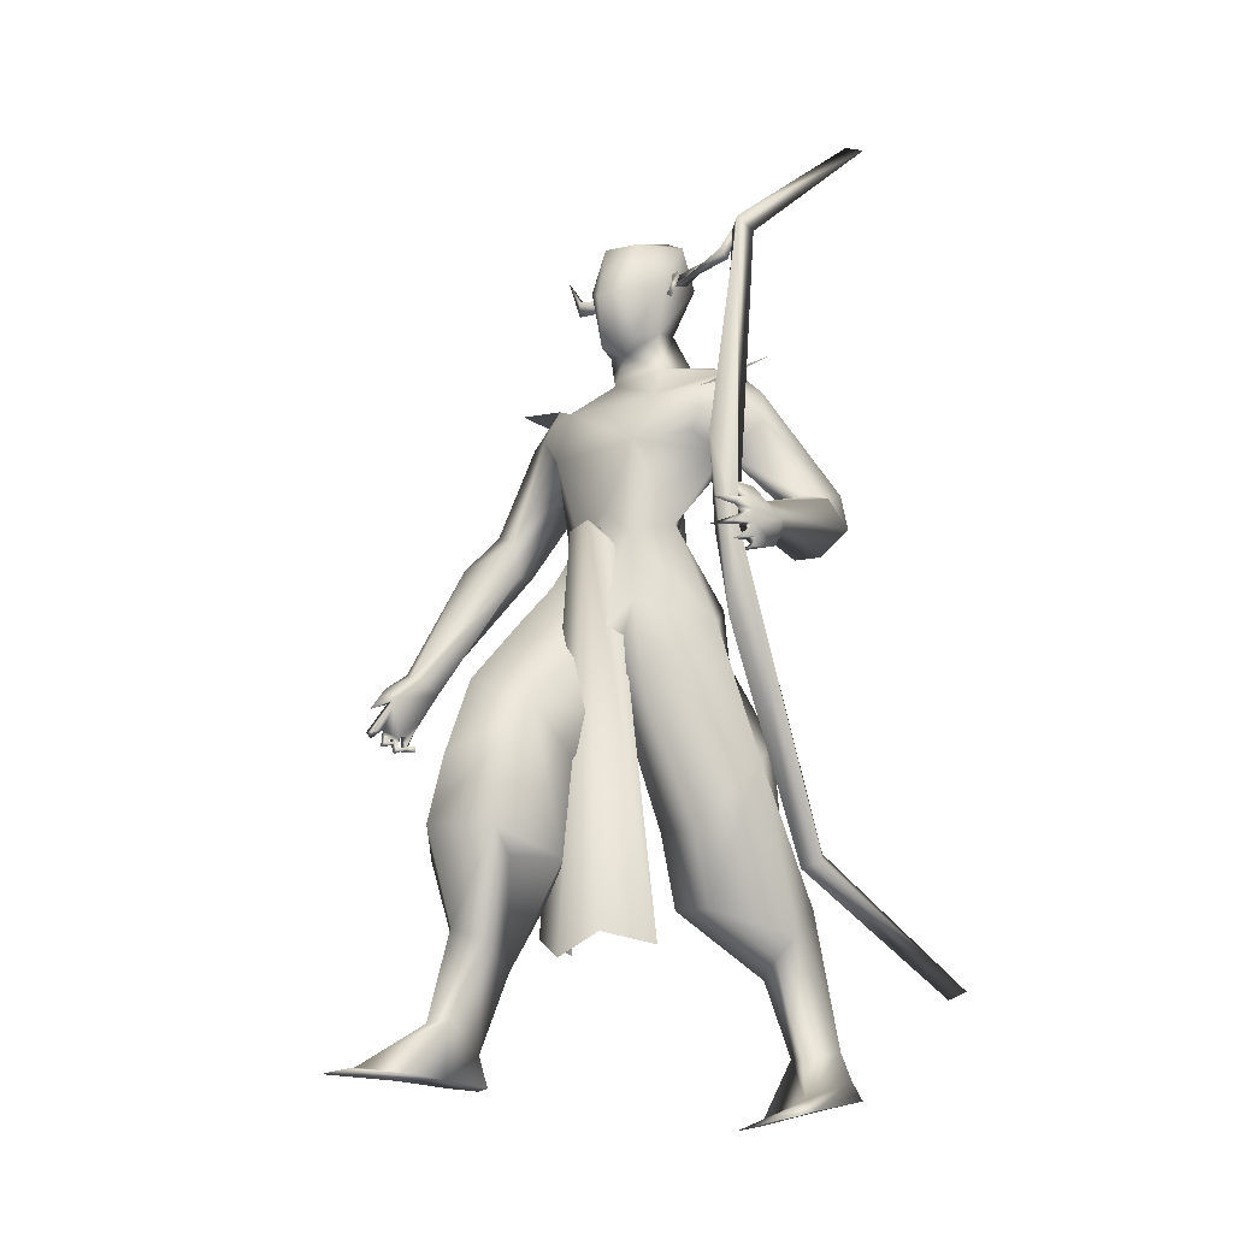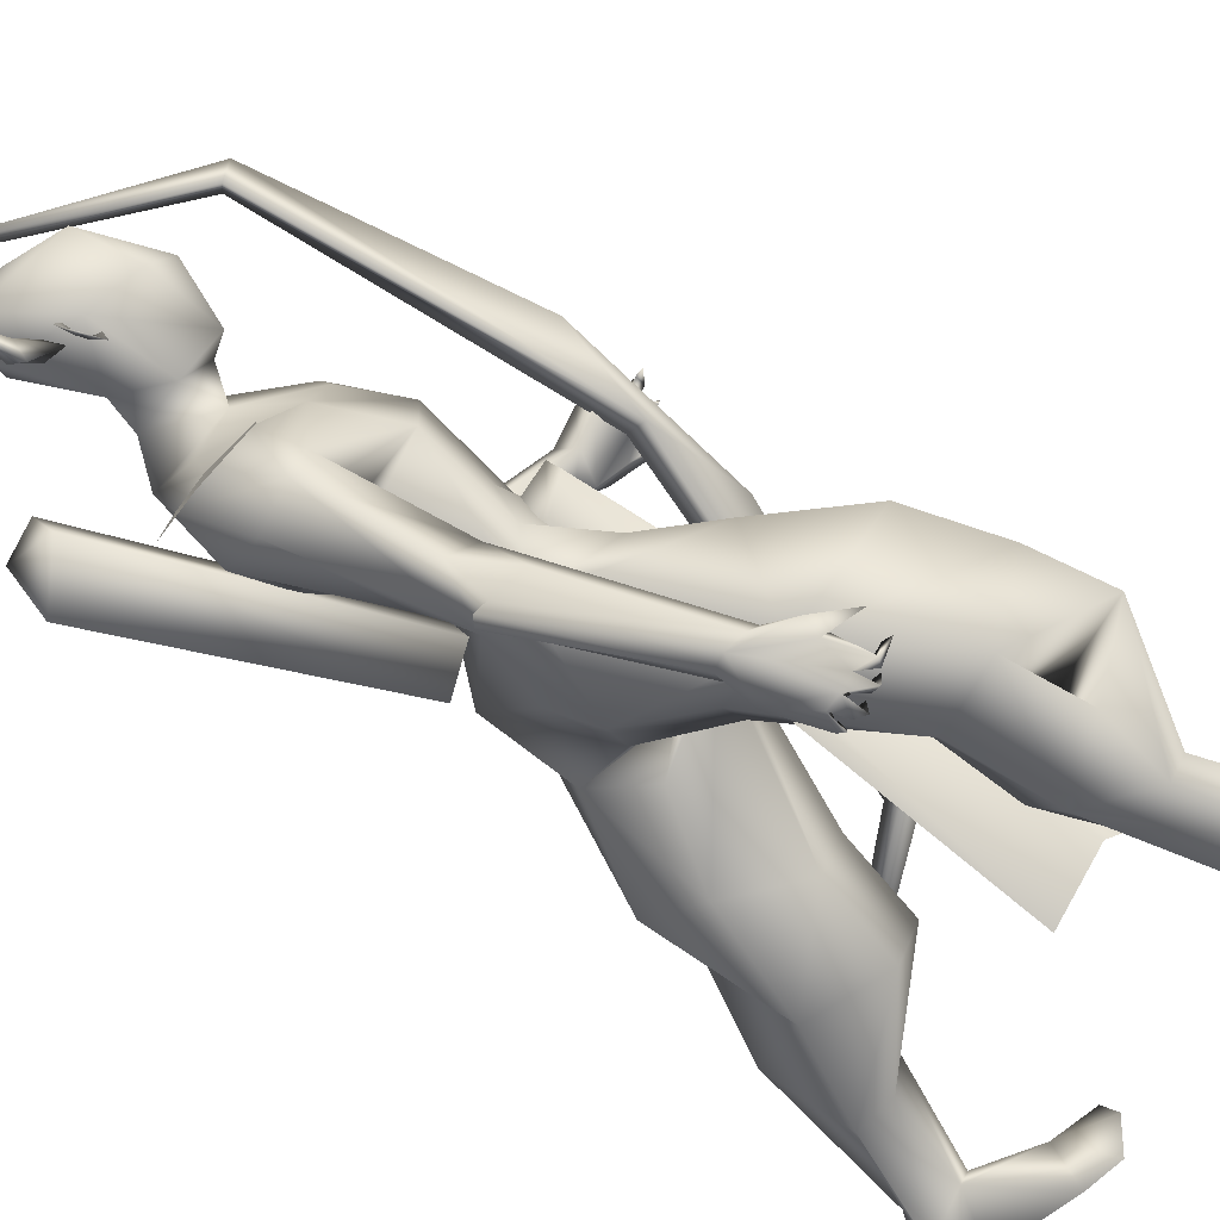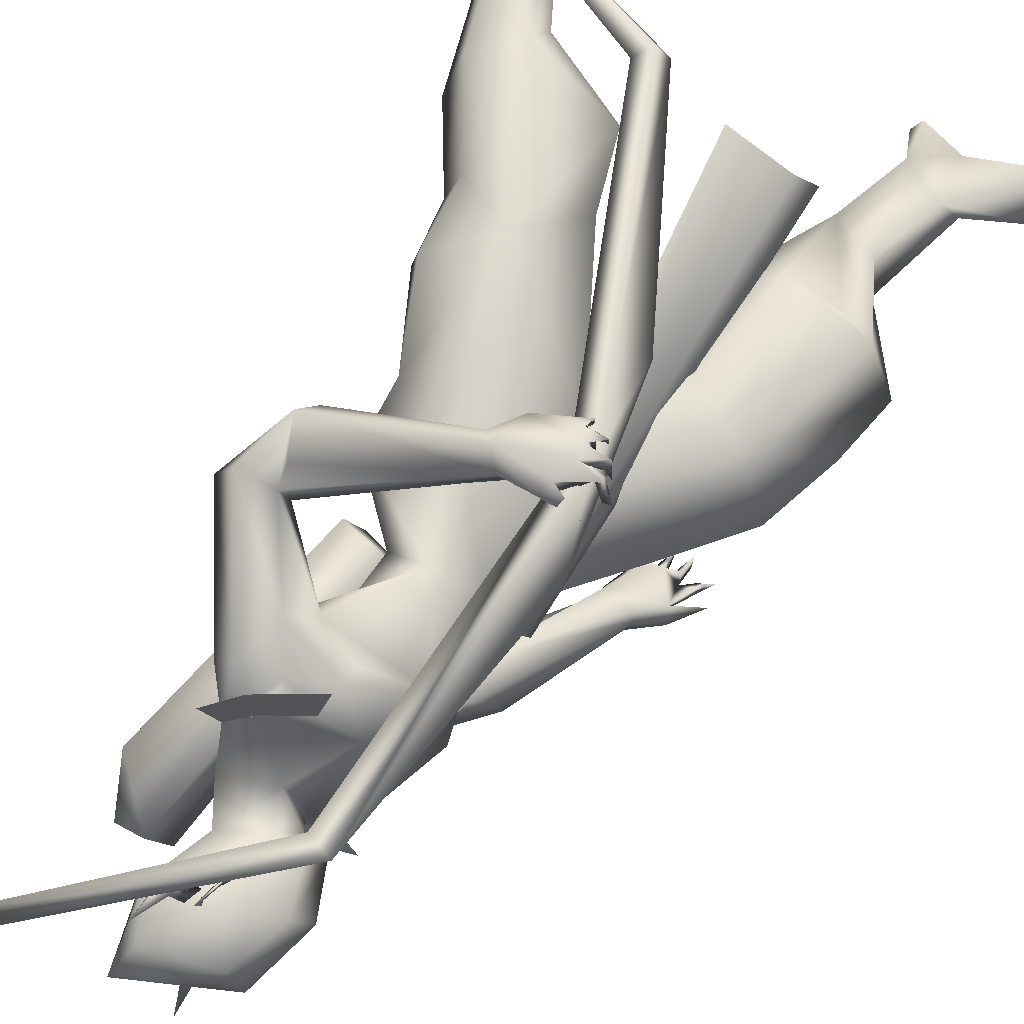
<metadata>
{"format":"obj","ext":"obj","renderer":"f3d","projection":"perspective","resolution":1024,"background":"white","views":[{"elev":-17.8,"azim":133.8,"up":"+Z"},{"elev":-74.7,"azim":54.3,"up":"+Y"},{"elev":67.1,"azim":28.3,"up":"+Y"}]}
</metadata>
<code>
o A4_Circle
v 0.475 -0.0626 2.453
v 0.4543 -0.06281 2.502
v 0.4759 -0.101 2.427
v 0.4419 -0.09946 2.523
v 0.4403 -0.06271 2.468
v 0.4509 -0.06271 2.466
v 0.4622 0.1611 2.451
v 0.4462 0.1611 2.502
v 0.4601 0.1994 2.425
v 0.4269 0.1976 2.524
v 0.44 0.1611 2.481
v 0.4277 0.1611 2.472
v 0.4022 0.1799 2.524
v 0.3702 0.1775 2.496
v 0.4191 0.1787 2.481
v 0.3723 0.3475 2.563
v 0.3861 0.3642 2.52
v 0.4154 0.3534 2.548
v 0.3786 0.4114 2.655
v 0.3999 -0.06778 2.524
v 0.4164 -0.06442 2.481
v 0.3678 -0.06915 2.496
v 0.4156 -0.238 2.563
v 0.3998 -0.2529 2.52
v 0.372 -0.2386 2.548
v 0.4013 -0.3007 2.655
v 0.8156 -0.6422 1.136
v 0.8044 -0.6116 1.119
v 0.7466 -0.5754 1.174
v 0.7093 -0.5872 1.315
v 0.7975 -0.5867 1.313
v 0.7606 -0.6236 1.105
v 0.7521 -0.6304 1.099
v 0.7053 -0.6089 1.221
v 0.7498 -0.5986 1.323
v 0.8769 -0.5938 1.253
v 0.8623 -0.6018 1.21
v 0.8653 -0.5538 1.221
v 0.9468 -0.5761 1.174
v 0.8529 -0.6263 1.138
v 0.7811 -0.5988 1.127
v 0.7744 -0.6332 1.135
v 0.9137 -0.5855 1.121
v 0.934 -0.5825 1.111
v 0.8874 -0.6399 1.107
v 0.8903 -0.6281 1.126
v 0.9021 -0.644 1.124
v 0.8635 -0.5496 1.081
v 0.8401 -0.6195 1.089
v 0.8604 -0.6248 1.086
v 0.8475 -0.6164 1.105
v 0.7894 -0.6418 1.092
v 0.8116 -0.5539 1.074
v 0.8097 -0.6235 1.071
v 0.8046 -0.6133 1.093
v 0.7612 -0.5815 1.097
v 0.7588 -0.5812 1.077
v 0.7666 -0.6395 1.085
v 0.7203 -0.5309 1.254
v 0.7927 -0.5265 1.289
v 0.7093 -0.05325 1.49
v 0.5264 -0.1472 1.579
v 0.6114 -0.03909 1.651
v 0.4593 0.06479 1.196
v 0.6614 -0.0865 1.904
v 0.3725 -0.07672 1.765
v 0.4038 -0.1573 2.189
v 0.3001 -0.1304 2.214
v 0.3005 -0.1295 1.906
v 0.4689 -0.2029 1.879
v 0.5684 -0.3411 1.623
v 0.4742 -0.04302 2.287
v 0.3672 -0.04997 2.649
v 0.4802 -0.01988 2.187
v 0.3472 -0.03273 2.292
v 0.2888 -0.2378 2.04
v 0.3398 -0.219 1.969
v 0.5208 -0.2175 2.148
v 0.4148 -0.2526 2.168
v 0.4669 -0.2043 1.926
v 0.55 -0.2031 1.972
v 0.3215 -0.2278 2.168
v 1.106 -0.06958 0.9147
v 0.95 -0.2459 0.8709
v 1.03 -0.04901 1.143
v 0.929 0.09571 1.065
v 0.719 -0.02945 0.819
v 0.5326 0.05027 1.089
v 0.5597 -0.1102 1.173
v 0.7564 -0.1768 0.839
v 0.7583 0.08225 0.9462
v 1.145 -0.08911 0.7169
v 0.9755 -0.2558 0.6659
v 0.7845 -0.2054 0.5796
v 1.068 0.09875 0.6982
v 0.8218 0.1097 0.6422
v 0.7071 -0.02349 0.6109
v 0.9844 -0.1605 0.467
v 0.9347 -0.2199 0.4704
v 0.9576 -0.06244 0.4226
v 0.8279 -0.0913 0.3497
v 0.9025 -0.1254 0.1225
v 0.7511 -0.2267 1.172
v 0.8458 -0.04908 1.347
v 0.7059 0.05851 1.271
v 0.3981 -0.0689 1.306
v 0.6281 0.1116 1.085
v 1.073 -0.1522 0.1936
v 1.237 -0.2438 0.07072
v 1.024 -0.1116 0.2032
v 1.353 -0.1619 0.04689
v 1.022 -0.2139 0.1221
v 0.5746 -0.4286 1.769
v 0.66 -0.4907 1.653
v 0.5161 -0.4917 1.664
v 0.8131 -0.5532 1.293
v 0.7006 -0.5571 1.284
v 0.5804 -0.5144 1.677
v 0.452 -0.367 1.743
v 0.61 -0.3244 1.721
v 0.5535 -0.2526 2.049
v 0.4929 -0.3604 1.642
v 0.5133 -0.3354 2.053
v 0.3942 -0.3303 2.033
v 0.3732 -0.03977 2.373
v 0.3158 -0.05569 2.564
v 0.8988 -0.09341 0.03078
v 0.9213 -0.2255 0.03979
v 0.8708 -0.1588 0.03022
v 1.013 -0.1388 0.04733
v 1.085 -0.2567 0.04914
v 1.293 -0.02252 0.03282
v 1.336 -0.2654 0.04582
v 1.185 -0.05796 0.04003
v 0.7486 0.7572 1.478
v 0.6782 0.6833 1.456
v 0.7302 0.6784 1.576
v 0.5542 0.6992 1.521
v 0.6137 0.7138 1.455
v 0.5782 0.7141 1.545
v 0.6114 0.6402 1.485
v 0.7044 0.7144 1.605
v 0.6555 0.6423 1.558
v 0.7264 0.7204 1.565
v 0.8106 0.7015 1.605
v 0.7513 0.7559 1.516
v 0.7673 0.7277 1.507
v 0.733 0.7531 1.445
v 0.8257 0.6891 1.547
v 0.8468 0.6904 1.544
v 0.8144 0.7452 1.515
v 0.8177 0.7554 1.536
v 0.8008 0.7401 1.534
v 0.8147 0.6552 1.482
v 0.8002 0.7041 1.491
v 0.8074 0.7315 1.474
v 0.7918 0.7239 1.47
v 0.7794 0.7261 1.487
v 0.7818 0.6579 1.441
v 0.7598 0.725 1.433
v 0.7826 0.7239 1.435
v 0.7621 0.7199 1.448
v 0.7389 0.6793 1.409
v 0.7403 0.7402 1.415
v 0.7254 0.7213 1.415
v 0.7288 0.7231 1.428
v 0.5599 0.6459 1.504
v 0.6134 0.6884 1.592
v 0.6225 0.1906 1.422
v 0.2205 0.1826 1.48
v 0.6047 0.1552 1.639
v 0.3783 0.1275 1.645
v 0.4954 0.238 1.67
v 0.5607 0.2263 2.068
v 0.3322 0.05619 1.402
v 0.4002 -0.03027 1.586
v 0.367 0.04487 1.235
v 0.3758 0.1657 1.763
v 0.6045 0.05099 2.06
v 0.6199 0.06958 1.718
v 0.2644 0.05037 2.042
v 0.3091 0.4633 1.611
v 0.3917 0.3911 2.071
v 0.4682 0.1528 2.315
v 0.5176 0.06094 2.254
v 0.3591 0.1125 2.351
v 0.5362 0.1245 2.599
v 0.3547 0.1503 2.641
v 0.3137 0.04743 2.706
v 0.4464 0.1397 2.207
v 0.3121 0.1391 2.254
v 0.2425 0.2981 1.986
v 0.4743 0.324 2.091
v 0.3774 0.3666 2.158
v 0.4905 0.3323 2.013
v 0.3783 0.3278 1.903
v 0.4884 0.3007 1.952
v 0.3089 0.3168 2.192
v 0.1306 0.3067 0.8547
v 0.1156 0.02197 0.6658
v 0.08211 0.1464 0.8541
v 0.4173 0.2303 0.7705
v 0.3089 0.3923 0.9641
v 0.3688 0.05627 0.7972
v 0.08589 0.104 1.013
v 0.1375 0.2933 1.065
v 0.2152 0.02753 0.9406
v 0.3615 0.2359 0.5505
v -0.009988 0.3101 0.5879
v 0.3097 0.05753 0.5754
v 0.1247 0.2748 0.4315
v -0.03876 0.171 0.4063
v -0.0411 0.169 0.6369
v 0.1046 0.3409 0.4964
v -0.1124 0.315 0.1869
v 0.06186 0.1776 0.3885
v -0.003368 0.2616 0.1552
v -0.1337 0.231 0.2187
v 0.4001 0.3129 1.372
v 0.2321 0.1026 1.251
v 0.6183 0.2123 1.206
v 0.6071 0.08948 1.211
v 0.218 0.2008 1.301
v 0.3497 0.03215 1.142
v 0.11 0.3635 0.02786
v -0.1561 0.2053 0.1361
v -0.01927 0.2057 0.1673
v -0.1127 0.2301 0.02475
v -0.1904 0.292 0.1117
v 0.1154 0.5553 1.777
v 0.2165 0.5898 1.732
v 0.1978 0.5384 1.568
v 0.2206 0.4286 1.741
v 0.1811 0.6303 1.636
v 0.2084 0.5153 1.765
v 0.2345 0.4716 1.566
v 0.2338 0.3518 2.09
v 0.113 0.4214 1.731
v 0.05797 0.4467 1.772
v 0.2902 0.4082 2.098
v 0.3396 0.4543 1.978
v 0.5943 0.1174 2.442
v 0.3024 0.1512 2.513
v 0.2782 0.04441 2.537
v -0.2091 0.171 0.05309
v 0.2451 0.3434 -0.04132
v -0.2447 0.2271 0.07293
v -0.2033 0.3194 0.05375
v 0.2123 0.4261 -0.02661
v 0.2117 0.1952 -0.05213
v 0.1206 0.4105 -0.004537
v 0.1119 0.1972 -0.03229
v 0.552 0.6183 1.613
v 0.4837 -0.0843 2.488
v 0.4737 0.1886 2.485
v 0.9694 0.05237 0.6367
v 0.7223 0.02944 1.64
v 0.6292 0.1209 1.6
v 0.6156 0.0603 1.665
v 0.7072 0.08673 1.665
v 0.6317 -0.005854 1.607
v 0.7858 0.05404 0.3814
v 0.5606 0.2187 0.4262
v 0.7453 0.1751 0.4456
v 0.5671 -0.1081 0.433
v 0.7498 -0.05289 0.4504
v 0.6409 0.2059 1.902
v 0.5876 -0.1049 2.088
v 0.5604 -0.5825 1.693
v 0.5683 -0.33 2.148
v 0.4155 -0.3795 2.169
v 0.2852 -0.3446 2.17
v 0.501 0.4329 2.067
v 0.3648 0.493 2.166
v 0.2763 0.4227 2.218
v 0.7767 0.7229 1.487
v 0.7234 0.6799 1.494
v 0.7695 0.6803 1.223
v 0.8408 0.6803 1.734
v 0.7755 0.6381 1.485
v 0.4541 0.7244 0.602
v 0.4834 0.6717 0.5847
v 0.719 0.6889 2.428
v 0.4421 0.6363 0.6158
v 0.6801 0.6369 2.415
v 0.4128 0.6889 0.6332
v 0.6528 0.6916 2.401
v 0.1457 0.7079 2.854
v -0.1813 0.6542 0.3082
v 0.1624 0.6531 2.877
v -0.1955 0.7069 0.329
v 0.3612 0.08036 1.643
v 0.3874 -0.03825 1.603
v 0.27 -0.05421 1.562
v 0.06876 -0.3538 2.244
v 0.2419 0.0644 1.601
v 0.0264 -0.1751 2.214
v 0.1647 -0.2032 2.364
v 0.2004 -0.3326 2.321
v 0.07853 -0.2494 2.353
v 0.5738 0.02911 2.598
v 0.6006 -0.002132 2.45
v 0.5817 0.02166 2.271
v 0.5503 0.1237 2.293
v 0.636 0.05736 2.412
f 72 185 303
f 305 242 187
f 184 304 185
f 187 242 255
f 303 304 242
f 303 185 304
f 305 302 303
f 254 302 301
f 302 254 303
f 254 72 303
f 184 255 304
f 305 301 302
f 255 242 304
f 301 305 187
f 305 303 242
f 125 75 72
f 125 186 75
f 5 1 3
f 4 5 3
f 2 4 6
f 6 4 3
f 1 6 3
f 7 12 9
f 10 11 9
f 10 8 11
f 12 10 9
f 13 14 15
f 38 37 47
f 34 117 59
f 34 30 117
f 34 32 33
f 35 36 31
f 37 40 47
f 35 34 27
f 116 31 36
f 52 42 55
f 59 28 29
f 59 38 28
f 34 59 29
f 37 36 35
f 36 39 38
f 39 36 37
f 47 40 45
f 43 46 47
f 40 27 50
f 48 51 50
f 49 51 48
f 48 50 49
f 54 55 27
f 53 55 54
f 52 55 53
f 53 54 52
f 42 33 58
f 58 32 42
f 57 56 58
f 57 58 33
f 27 28 51
f 42 41 28
f 60 38 59
f 116 38 60
f 70 66 176
f 65 70 62
f 69 181 178
f 191 181 76
f 123 124 115
f 181 69 76
f 82 68 76
f 82 124 123
f 121 81 65
f 185 72 74
f 75 74 72
f 70 80 69
f 124 82 76
f 65 81 80
f 121 78 123
f 256 96 95
f 102 101 100
f 98 99 112
f 100 98 108
f 102 110 130
f 128 94 102
f 94 128 112
f 131 128 129
f 131 127 130
f 133 111 109
f 134 109 132
f 133 131 111
f 110 108 109
f 112 133 109
f 111 134 132
f 115 118 113
f 120 113 114
f 113 118 114
f 80 71 122
f 120 121 123
f 77 122 119
f 81 121 120
f 81 120 80
f 115 124 119
f 155 156 147
f 167 138 139
f 140 139 138
f 144 152 146
f 140 135 139
f 144 137 153
f 144 153 152
f 141 136 158
f 141 158 137
f 136 141 139
f 140 142 144
f 137 143 141
f 142 143 137
f 148 166 164
f 151 146 152
f 151 147 146
f 150 149 151
f 151 149 153
f 158 155 147
f 156 135 146
f 156 157 135
f 154 155 157
f 154 156 155
f 157 155 158
f 161 135 162
f 161 148 135
f 159 162 160
f 163 166 165
f 135 158 162
f 148 160 162
f 143 167 141
f 192 196 173
f 173 267 171
f 181 192 178
f 195 193 174
f 198 237 181
f 198 194 183
f 240 241 230
f 267 197 195
f 196 195 197
f 186 184 190
f 181 237 192
f 183 193 195
f 226 227 216
f 215 214 217
f 209 215 213
f 211 216 227
f 215 229 247
f 226 212 218
f 225 246 249
f 246 225 250
f 249 246 251
f 251 225 249
f 246 250 251
f 229 215 225
f 225 227 252
f 245 228 227
f 252 228 251
f 248 229 251
f 247 245 226
f 234 230 235
f 196 241 195
f 236 238 239
f 233 238 182
f 230 234 239
f 240 230 239
f 253 143 168
f 183 241 240
f 196 192 239
f 233 235 196
f 93 92 96
f 11 7 9
f 22 20 21
f 34 29 32
f 45 40 46
f 42 52 27
f 34 35 30
f 36 38 116
f 39 37 38
f 43 44 45
f 43 47 44
f 43 45 46
f 44 47 45
f 49 27 51
f 50 51 40
f 50 27 49
f 52 54 27
f 56 57 33
f 56 32 58
f 56 33 32
f 40 51 28
f 32 41 42
f 178 176 66
f 69 66 70
f 78 121 268
f 65 63 180
f 79 123 78
f 80 120 71
f 69 77 76
f 111 131 130
f 129 128 102
f 134 130 110
f 112 109 108
f 111 130 134
f 127 102 130
f 127 129 102
f 112 131 133
f 119 124 76
f 76 77 119
f 77 80 122
f 112 128 131
f 167 139 141
f 165 139 164
f 139 165 136
f 151 153 147
f 142 140 168
f 142 168 143
f 145 142 137
f 145 137 144
f 142 145 144
f 149 150 152
f 150 151 152
f 149 152 153
f 135 157 158
f 156 154 157
f 148 161 160
f 162 159 161
f 161 159 160
f 166 163 164
f 164 163 165
f 166 162 158
f 166 148 162
f 172 178 173
f 176 178 172
f 196 267 173
f 267 180 171
f 194 193 183
f 74 190 185
f 75 186 191
f 184 185 190
f 198 240 237
f 267 196 197
f 209 214 215
f 218 212 213
f 248 251 228
f 245 248 228
f 247 248 245
f 247 226 218
f 215 217 225
f 225 217 227
f 229 248 247
f 228 252 227
f 182 238 236
f 230 241 235
f 239 192 237
f 196 238 233
f 143 253 167
f 118 115 269
f 4 2 5
f 2 6 5
f 6 1 5
f 8 10 12
f 11 8 12
f 7 11 12
f 46 38 47
f 35 27 40
f 37 35 40
f 34 33 42
f 27 34 42
f 42 28 55
f 28 41 29
f 41 32 29
f 38 46 40
f 28 38 40
f 55 28 27
f 62 70 176
f 63 65 62
f 66 69 178
f 68 191 76
f 113 123 115
f 79 82 123
f 268 121 65
f 80 77 69
f 70 65 80
f 110 102 100
f 108 98 112
f 110 100 108
f 94 101 102
f 99 94 112
f 127 131 129
f 109 111 132
f 134 110 109
f 113 120 123
f 156 146 147
f 140 144 146
f 135 140 146
f 135 148 139
f 148 164 139
f 136 165 166
f 158 136 166
f 158 147 137
f 147 153 137
f 178 192 173
f 191 198 181
f 240 198 183
f 174 267 195
f 191 186 190
f 212 226 216
f 214 211 217
f 215 218 213
f 217 211 227
f 218 215 247
f 225 252 250
f 250 252 251
f 226 245 227
f 229 225 251
f 231 234 235
f 241 183 195
f 232 236 239
f 234 232 239
f 237 240 239
f 238 196 239
f 235 241 196
f 103 84 83
f 87 90 88
f 107 64 105
f 90 84 103
f 222 105 64
f 104 86 105
f 91 87 107
f 91 107 86
f 92 93 99
f 101 96 256
f 95 96 86
f 95 92 98
f 94 97 101
f 97 96 101
f 88 89 106
f 88 177 107
f 221 222 204
f 224 64 220
f 177 220 64
f 206 199 201
f 223 206 205
f 207 204 222
f 205 201 200
f 220 205 207
f 212 216 210
f 202 204 208
f 214 208 211
f 211 208 216
f 212 200 213
f 199 209 201
f 86 83 92
f 203 202 208
f 203 208 214
f 201 213 200
f 84 90 94
f 97 87 91
f 97 94 87
f 199 203 209
f 83 84 92
f 257 261 265
f 263 258 260
f 103 85 104
f 89 90 103
f 206 223 203
f 221 202 203
f 85 83 86
f 107 177 64
f 104 85 86
f 93 94 99
f 86 107 105
f 224 222 64
f 206 203 199
f 200 204 207
f 204 200 210
f 262 257 266
f 85 103 83
f 90 89 88
f 87 88 107
f 98 92 99
f 100 101 95
f 101 256 95
f 96 91 86
f 100 95 98
f 177 88 106
f 202 221 204
f 205 206 201
f 220 223 205
f 224 207 222
f 207 205 200
f 224 220 207
f 200 212 210
f 204 210 208
f 208 210 216
f 209 213 201
f 95 86 92
f 93 84 94
f 96 97 91
f 94 90 87
f 203 214 209
f 84 93 96
f 92 84 96
f 266 257 265
f 264 263 260
f 62 61 63
f 175 106 176
f 176 106 62
f 63 61 105
f 62 103 104
f 106 103 62
f 219 173 171
f 176 172 170
f 170 172 173
f 177 175 170
f 171 180 105
f 219 221 203
f 223 219 203
f 219 169 221
f 260 259 261
f 260 258 259
f 260 257 262
f 175 177 106
f 106 89 103
f 61 104 105
f 169 105 222
f 170 223 220
f 169 222 221
f 170 219 223
f 180 63 105
f 61 62 104
f 169 219 171
f 175 176 170
f 219 170 173
f 220 177 170
f 169 171 105
f 257 260 261
f 264 260 262
f 15 14 16
f 18 17 19
f 23 20 22
f 16 18 19
f 25 22 21
f 25 24 26
f 21 23 24
f 23 25 26
f 74 75 68
f 191 68 75
f 67 268 74
f 268 67 79
f 125 72 254
f 68 82 79
f 117 30 119
f 118 35 31
f 120 116 71
f 60 59 71
f 71 117 122
f 116 114 31
f 189 244 126
f 73 126 254
f 244 125 126
f 254 301 73
f 74 179 174
f 194 190 174
f 191 190 194
f 253 168 235
f 189 188 243
f 234 231 168
f 255 188 187
f 189 187 188
f 187 189 301
f 234 140 138
f 236 167 182
f 138 167 232
f 243 255 184
f 243 188 255
f 267 179 268
f 65 180 267
f 274 194 193
f 118 269 35
f 115 30 269
f 198 194 274
f 78 79 271
f 271 79 82
f 286 277 281
f 280 278 279
f 287 277 280
f 288 287 285
f 278 280 282
f 286 281 291
f 281 276 282
f 280 277 286
f 283 276 277
f 285 280 283
f 291 281 282
f 284 286 291
f 292 298 293
f 285 283 290
f 283 288 290
f 294 293 299
f 296 297 298
f 296 294 295
f 292 293 294
f 298 297 300
f 299 298 300
f 295 299 300
f 18 15 17
f 14 13 16
f 17 16 19
f 21 20 23
f 24 23 26
f 16 13 15
f 244 186 125
f 268 179 74
f 122 117 119
f 116 60 71
f 117 71 59
f 116 120 114
f 269 30 35
f 126 125 254
f 189 73 301
f 244 243 186
f 253 235 233
f 253 233 182
f 182 167 253
f 234 138 232
f 235 168 231
f 167 236 232
f 174 179 267
f 278 276 279
f 279 276 283
f 283 287 288
f 282 284 289
f 300 297 295
f 17 15 16
f 25 23 22
f 24 25 21
f 67 74 68
f 78 268 79
f 67 68 79
f 30 115 119
f 114 118 31
f 73 189 126
f 190 74 174
f 193 194 174
f 198 191 194
f 244 189 243
f 140 234 168
f 186 243 184
f 65 267 268
f 273 274 193
f 275 198 274
f 270 78 271
f 272 271 82
f 277 276 281
f 285 287 280
f 290 288 285
f 280 284 282
f 276 278 282
f 284 280 286
f 287 283 277
f 280 279 283
f 289 291 282
f 289 284 291
f 298 299 293
f 295 294 299
f 292 296 298
f 297 296 295
f 296 292 294
f 18 16 15

</code>
